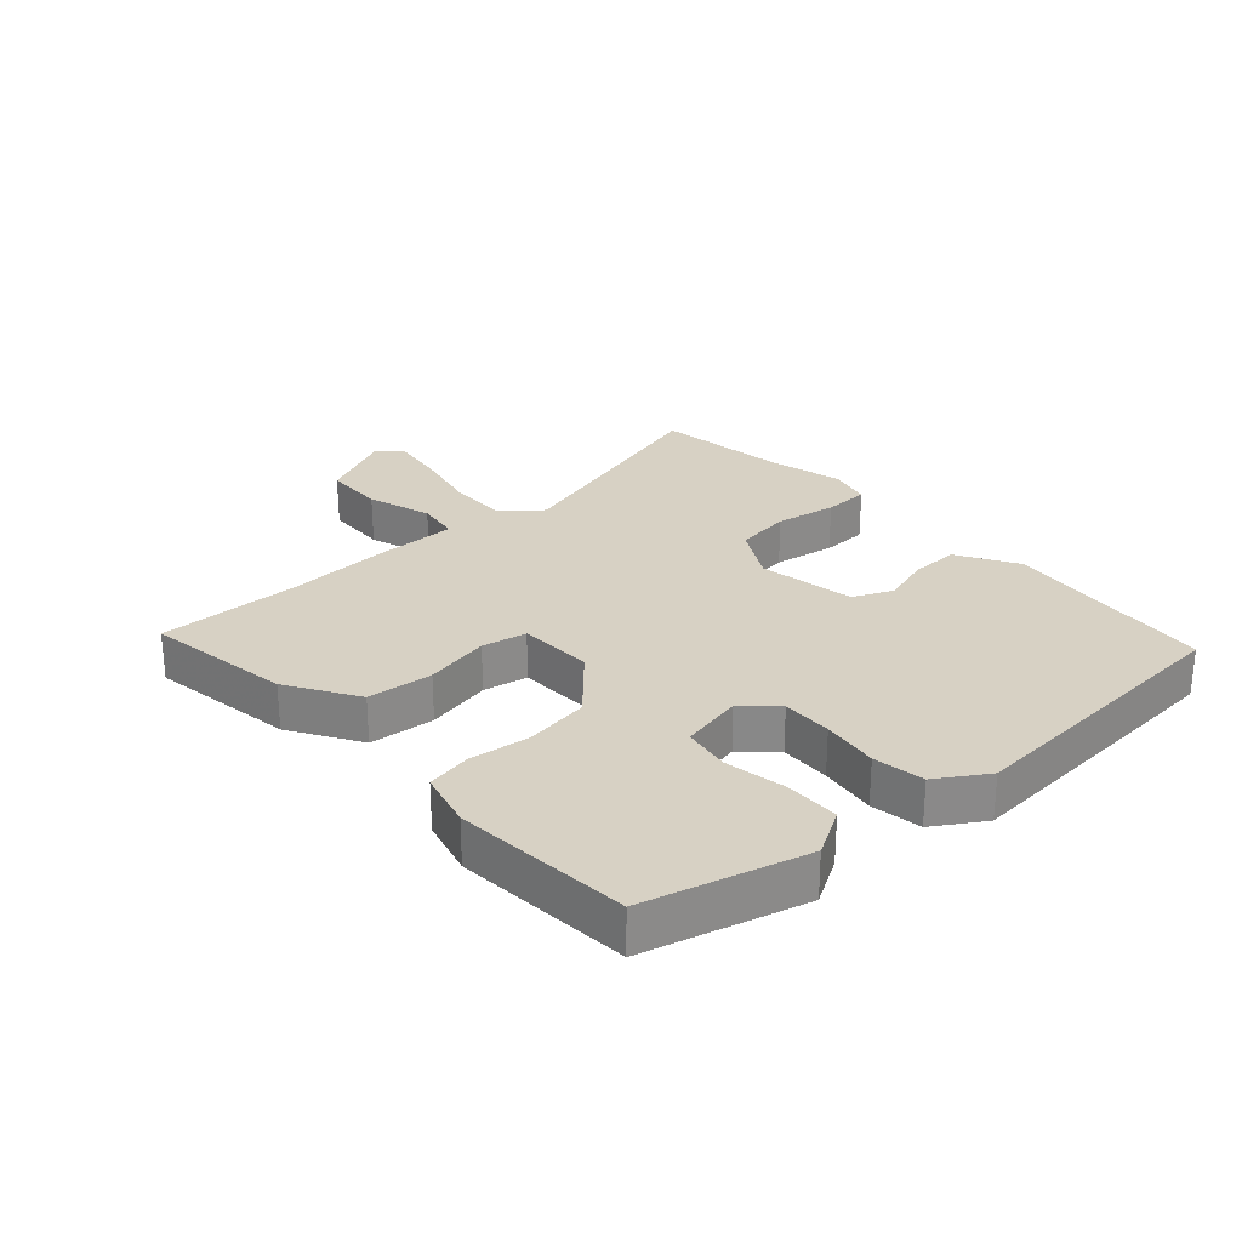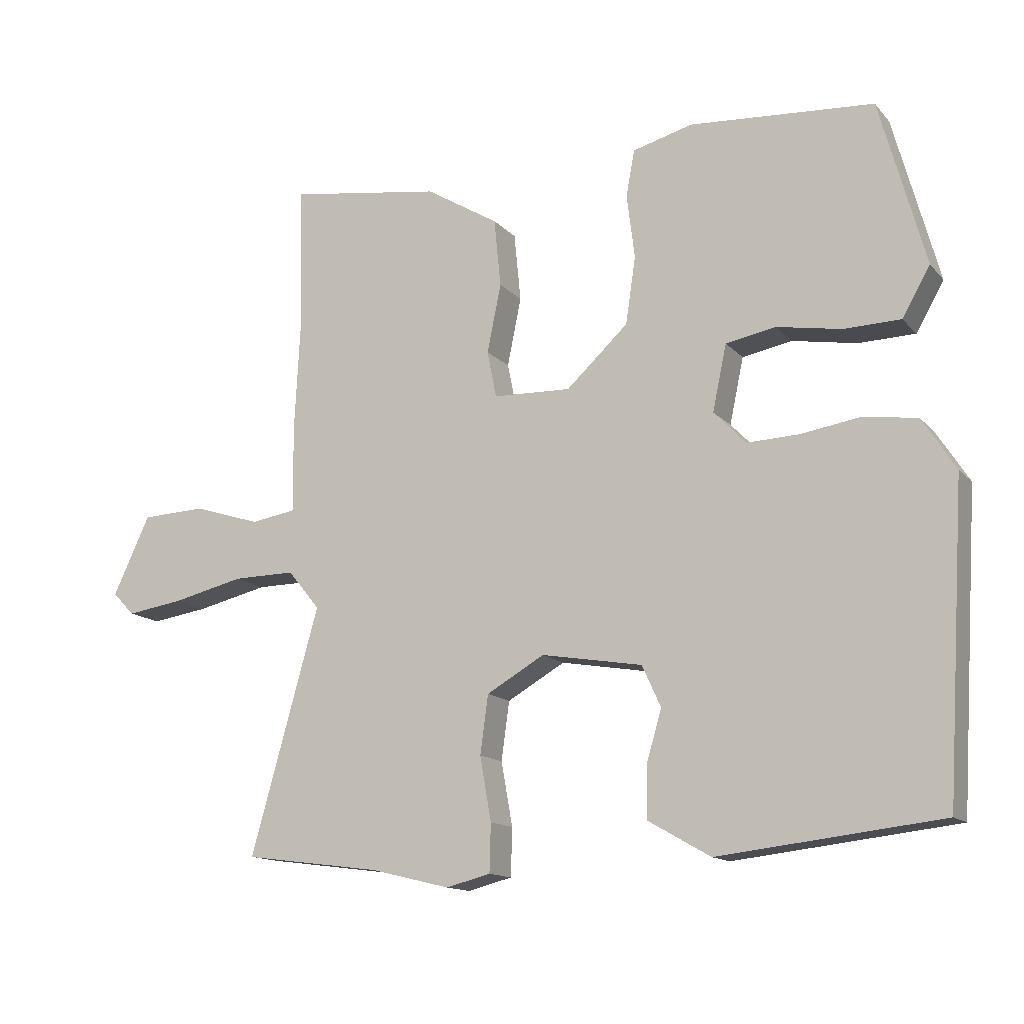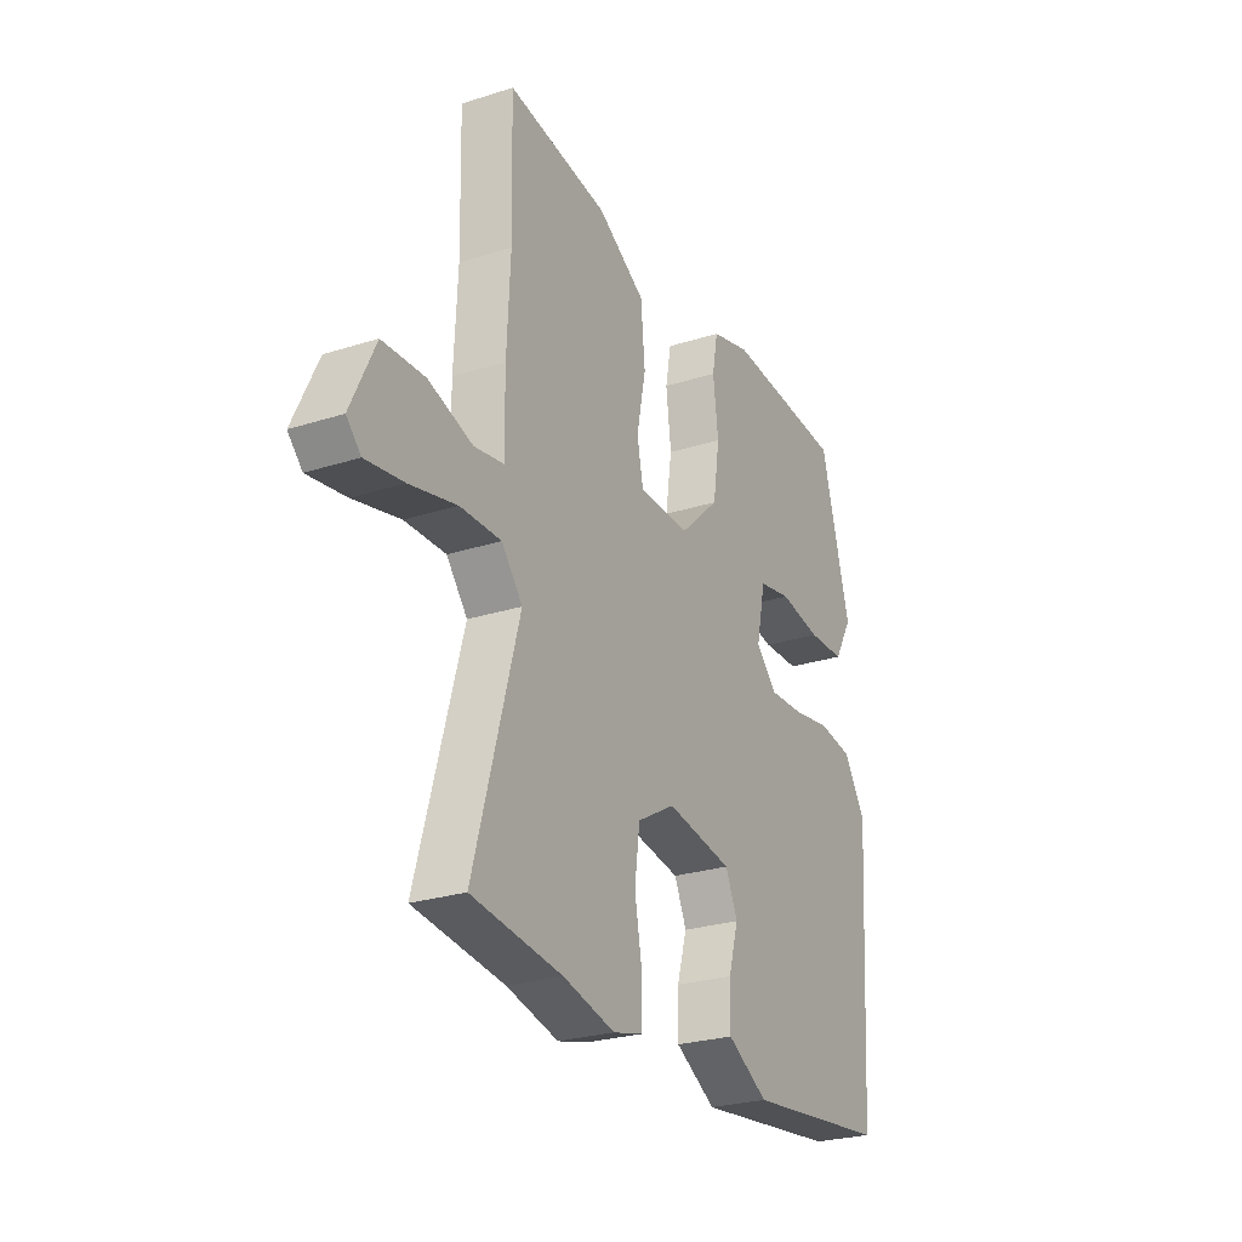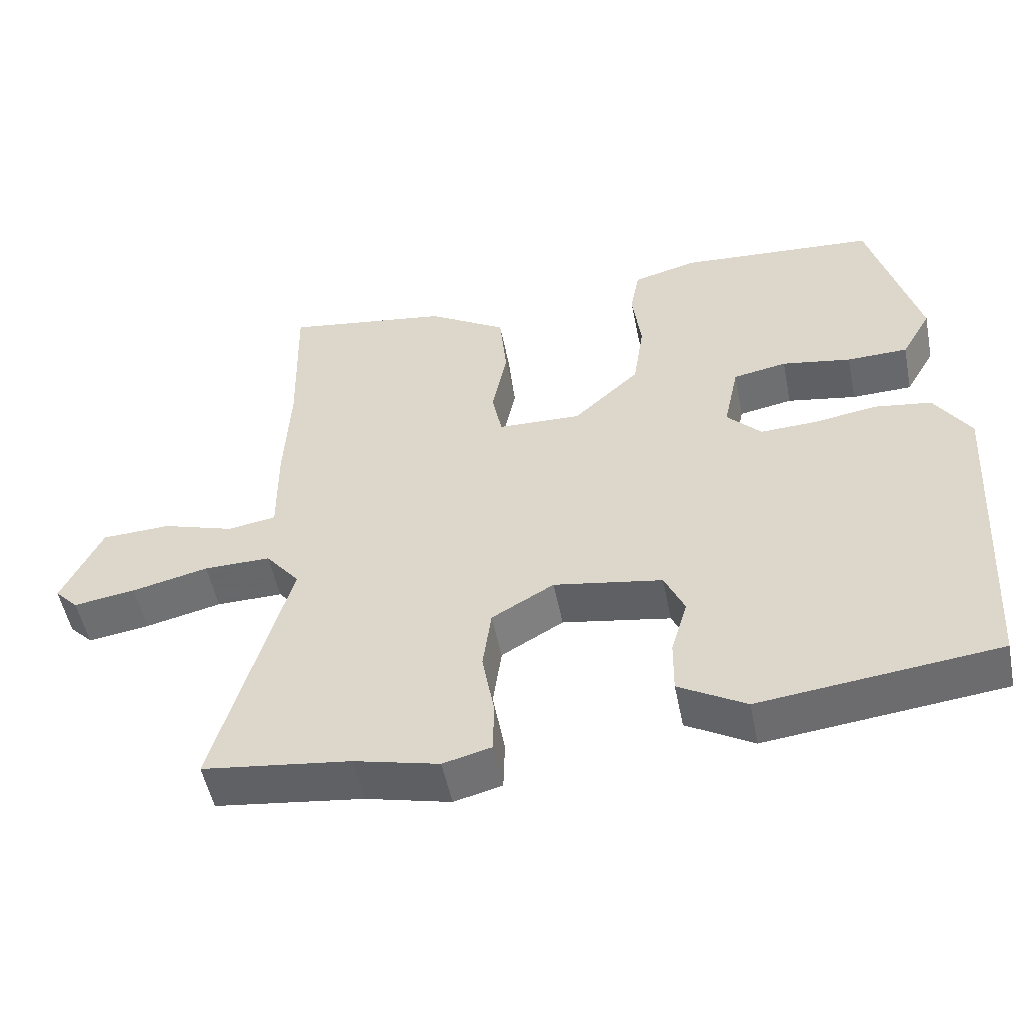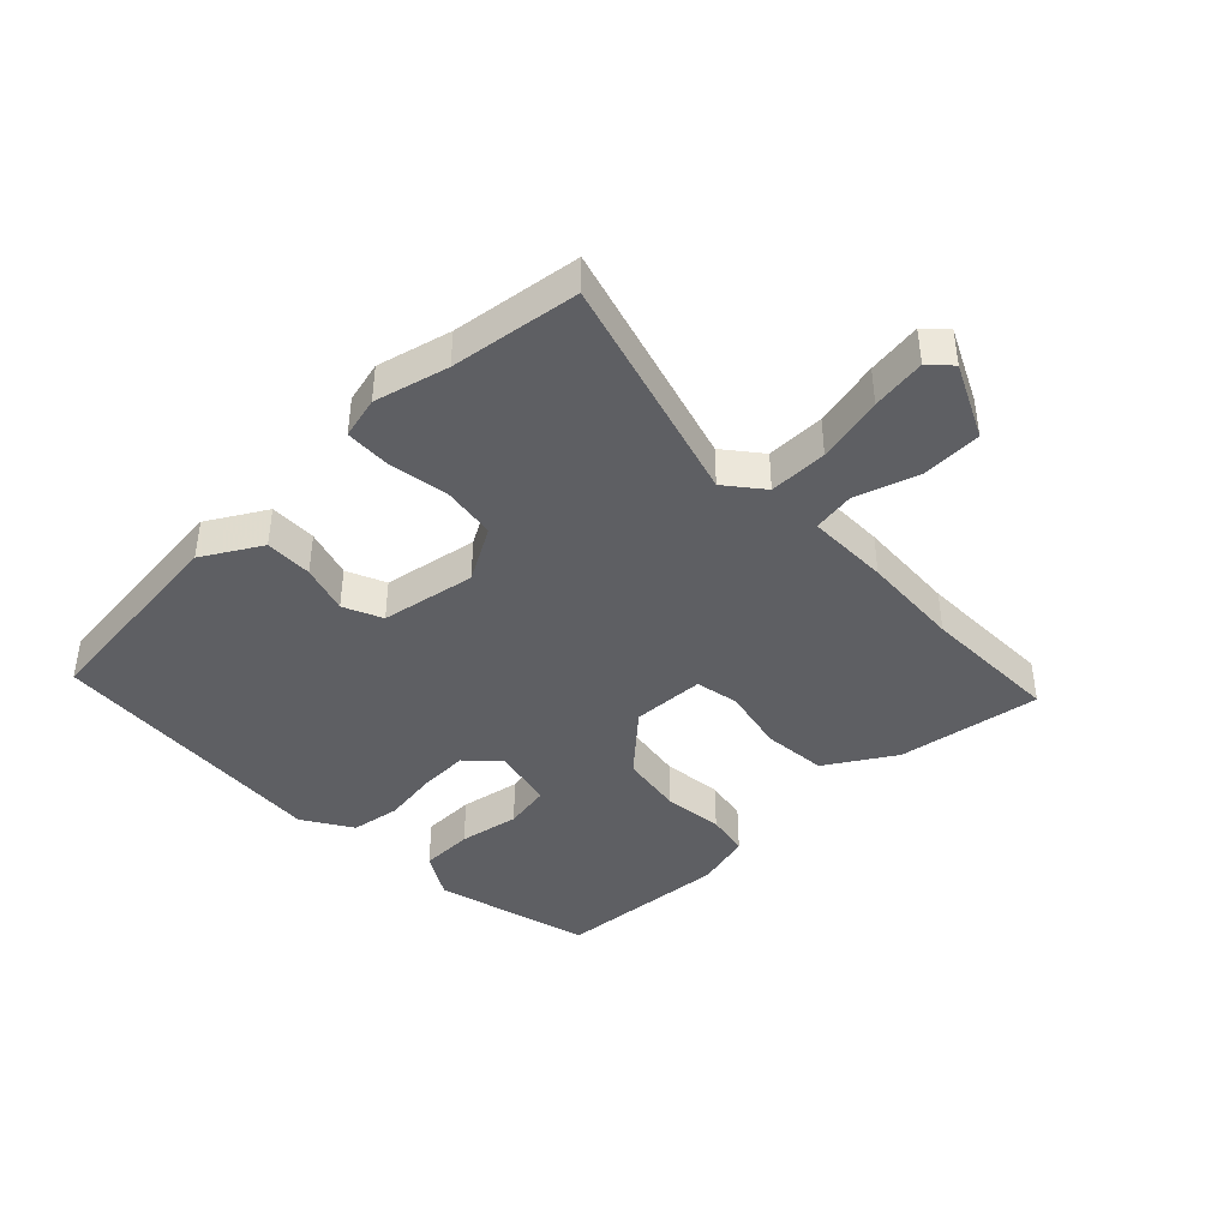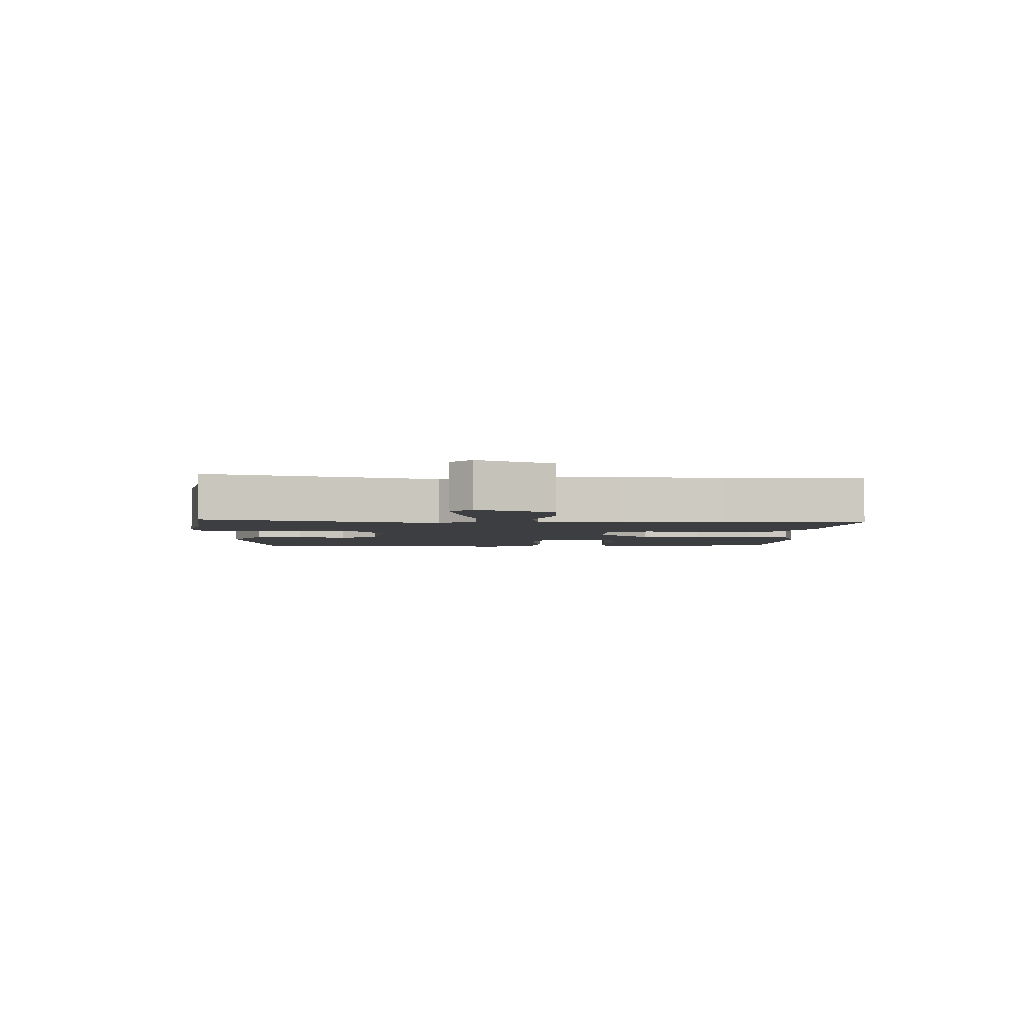
<metadata>
{"format":"obj","ext":"obj","renderer":"f3d","projection":"perspective","resolution":1024,"background":"white","views":[{"elev":27.1,"azim":47.7,"up":"+Y"},{"elev":-13.8,"azim":25.6,"up":"+Z"},{"elev":-25.9,"azim":-63.0,"up":"+Z"},{"elev":-52.1,"azim":11.3,"up":"+Z"},{"elev":-41.8,"azim":-136.3,"up":"+Y"},{"elev":-3.2,"azim":-91.3,"up":"+Y"}]}
</metadata>
<code>
v -0.352 0.07 -0.519
v -0.559 0.07 -0.492
v -0.456 0.07 -0.124
v -0.504 0.07 -0.065
v -0.598 0.07 -0.066
v -0.705 0.07 -0.091
v -0.792 0.07 -0.104
v -0.825 0.07 -0.07
v -0.769 0.07 0.049
v -0.672 0.07 0.053
v -0.571 0.07 0.021
v -0.503 0.07 0.032
v -0.504 0.07 0.164
v -0.496 0.07 0.323
v -0.501 0.07 0.547
v -0.27 0.07 0.512
v -0.16 0.07 0.445
v -0.15 0.07 0.342
v -0.171 0.07 0.239
v -0.157 0.07 0.169
v -0.04 0.07 0.165
v 0.053 0.07 0.251
v 0.068 0.07 0.352
v 0.056 0.07 0.448
v 0.069 0.07 0.518
v 0.159 0.07 0.542
v 0.436 0.07 0.522
v 0.504 0.07 0.272
v 0.462 0.07 0.199
v 0.377 0.07 0.197
v 0.28 0.07 0.214
v 0.205 0.07 0.2
v 0.184 0.07 0.101
v 0.232 0.07 0.051
v 0.311 0.07 0.054
v 0.4 0.07 0.068
v 0.48 0.07 0.056
v 0.53 0.07 -0.022
v 0.501 0.07 -0.483
v 0.168 0.07 -0.521
v 0.074 0.07 -0.467
v 0.075 0.07 -0.391
v 0.098 0.07 -0.313
v 0.07 0.07 -0.251
v -0.082 0.07 -0.225
v -0.169 0.07 -0.275
v -0.181 0.07 -0.363
v -0.164 0.07 -0.459
v -0.166 0.07 -0.531
v -0.233 0.07 -0.548
v -0.352 0 -0.519
v -0.559 0 -0.492
v -0.456 0 -0.124
v -0.504 0 -0.065
v -0.598 0 -0.066
v -0.705 0 -0.091
v -0.792 0 -0.104
v -0.825 0 -0.07
v -0.769 0 0.049
v -0.672 0 0.053
v -0.571 0 0.021
v -0.503 0 0.032
v -0.504 0 0.164
v -0.496 0 0.323
v -0.501 0 0.547
v -0.27 0 0.512
v -0.16 0 0.445
v -0.15 0 0.342
v -0.171 0 0.239
v -0.157 0 0.169
v -0.04 0 0.165
v 0.053 0 0.251
v 0.068 0 0.352
v 0.056 0 0.448
v 0.069 0 0.518
v 0.159 0 0.542
v 0.436 0 0.522
v 0.504 0 0.272
v 0.462 0 0.199
v 0.377 0 0.197
v 0.28 0 0.214
v 0.205 0 0.2
v 0.184 0 0.101
v 0.232 0 0.051
v 0.311 0 0.054
v 0.4 0 0.068
v 0.48 0 0.056
v 0.53 0 -0.022
v 0.501 0 -0.483
v 0.168 0 -0.521
v 0.074 0 -0.467
v 0.075 0 -0.391
v 0.098 0 -0.313
v 0.07 0 -0.251
v -0.082 0 -0.225
v -0.169 0 -0.275
v -0.181 0 -0.363
v -0.164 0 -0.459
v -0.166 0 -0.531
v -0.233 0 -0.548
f 49 50 1
f 48 49 1
f 47 48 1
f 1 2 3
f 47 1 3
f 46 47 3
f 45 46 3 4
f 44 45 4
f 41 42 43
f 40 41 43
f 39 40 43
f 38 39 43
f 37 38 43
f 36 37 43
f 35 36 43
f 34 35 43 44
f 33 34 44 4
f 29 30 31
f 28 29 31
f 27 28 31
f 26 27 31
f 25 26 31
f 24 25 31
f 23 24 31
f 22 23 31 32
f 21 22 32 33
f 17 18 19
f 16 17 19
f 15 16 19
f 14 15 19
f 14 19 20
f 13 14 20
f 12 13 20
f 9 10 11
f 8 9 11
f 7 8 11
f 6 7 11
f 5 6 11
f 5 11 12
f 20 21 33
f 12 20 33
f 5 12 33
f 4 5 33
f 51 100 99
f 51 99 98
f 51 98 97
f 53 52 51
f 53 51 97
f 53 97 96
f 54 53 96 95
f 54 95 94
f 93 92 91
f 93 91 90
f 93 90 89
f 93 89 88
f 93 88 87
f 93 87 86
f 93 86 85
f 94 93 85 84
f 54 94 84 83
f 81 80 79
f 81 79 78
f 81 78 77
f 81 77 76
f 81 76 75
f 81 75 74
f 81 74 73
f 82 81 73 72
f 83 82 72 71
f 69 68 67
f 69 67 66
f 69 66 65
f 69 65 64
f 70 69 64
f 70 64 63
f 70 63 62
f 61 60 59
f 61 59 58
f 61 58 57
f 61 57 56
f 61 56 55
f 62 61 55
f 83 71 70
f 83 70 62
f 83 62 55
f 83 55 54
f 1 51 52 2
f 2 52 53 3
f 3 53 54 4
f 4 54 55 5
f 5 55 56 6
f 6 56 57 7
f 7 57 58 8
f 8 58 59 9
f 9 59 60 10
f 10 60 61 11
f 11 61 62 12
f 12 62 63 13
f 13 63 64 14
f 14 64 65 15
f 15 65 66 16
f 16 66 67 17
f 17 67 68 18
f 18 68 69 19
f 19 69 70 20
f 20 70 71 21
f 21 71 72 22
f 22 72 73 23
f 23 73 74 24
f 24 74 75 25
f 25 75 76 26
f 26 76 77 27
f 27 77 78 28
f 28 78 79 29
f 29 79 80 30
f 30 80 81 31
f 31 81 82 32
f 32 82 83 33
f 33 83 84 34
f 34 84 85 35
f 35 85 86 36
f 36 86 87 37
f 37 87 88 38
f 38 88 89 39
f 39 89 90 40
f 40 90 91 41
f 41 91 92 42
f 42 92 93 43
f 43 93 94 44
f 44 94 95 45
f 45 95 96 46
f 46 96 97 47
f 47 97 98 48
f 48 98 99 49
f 49 99 100 50
f 50 100 51 1

</code>
